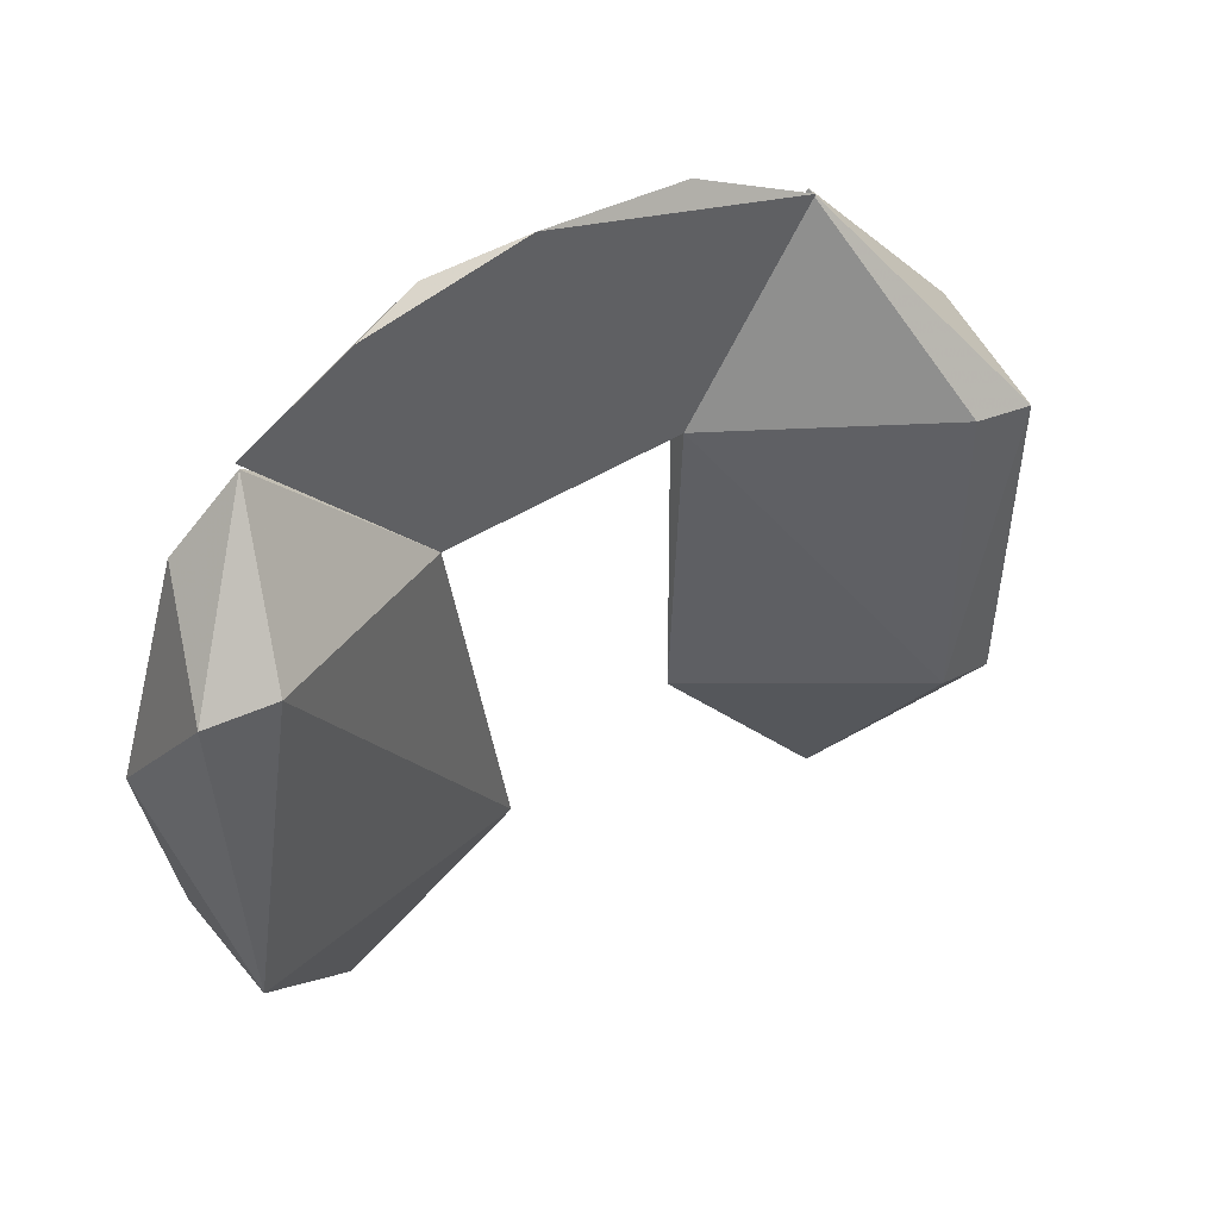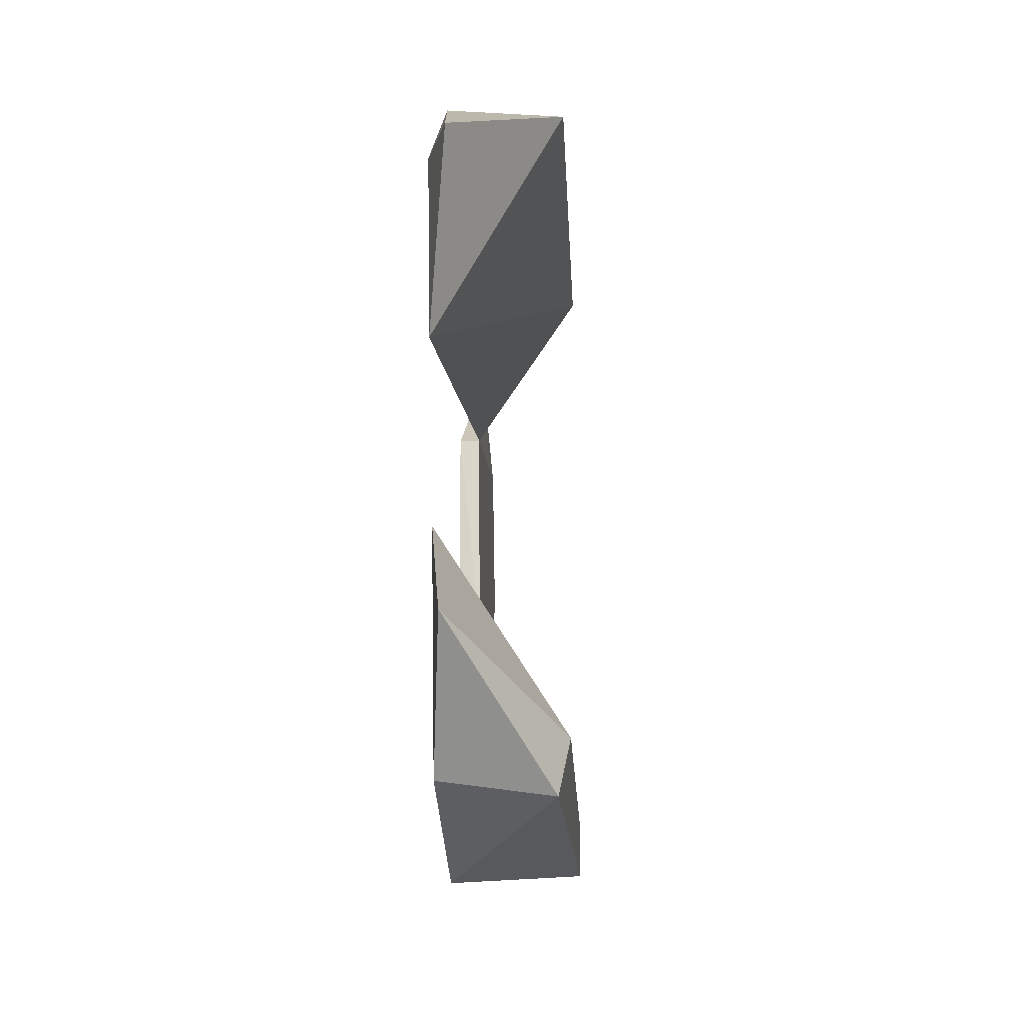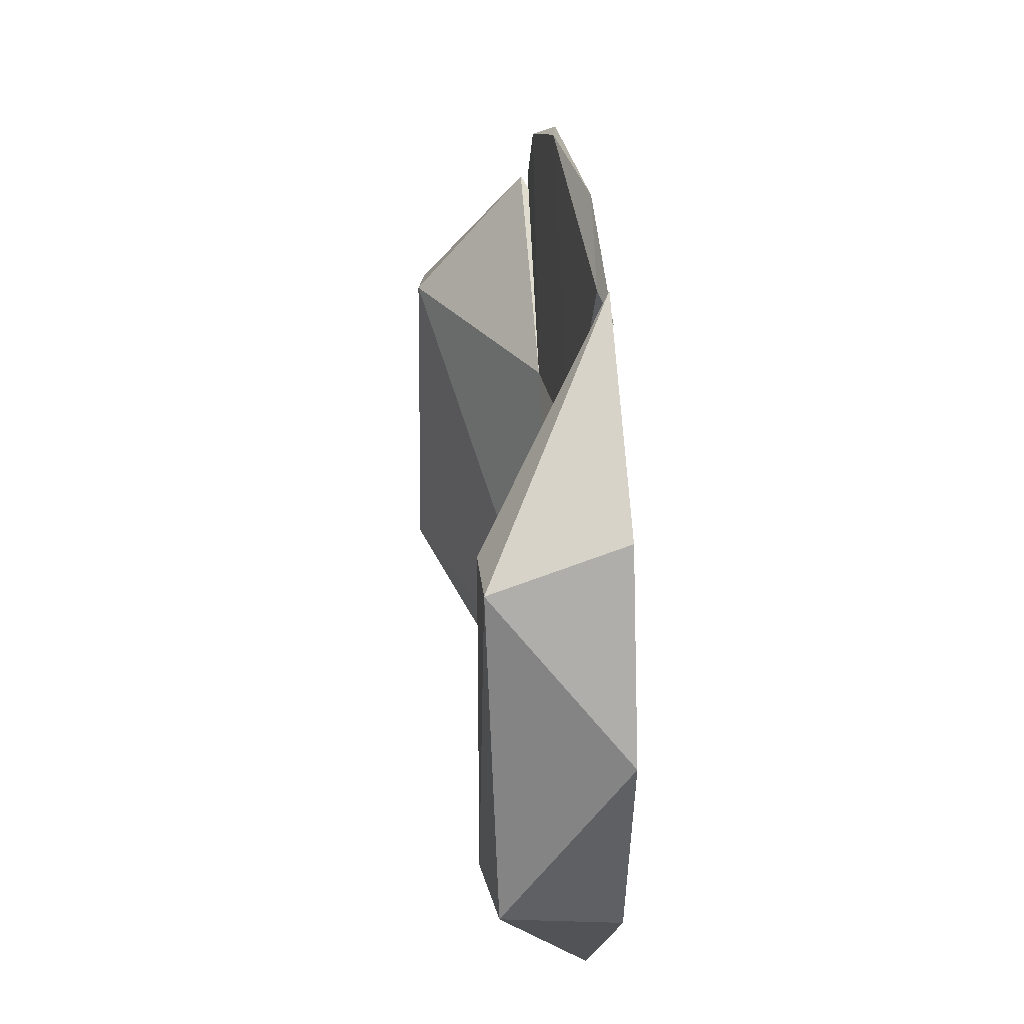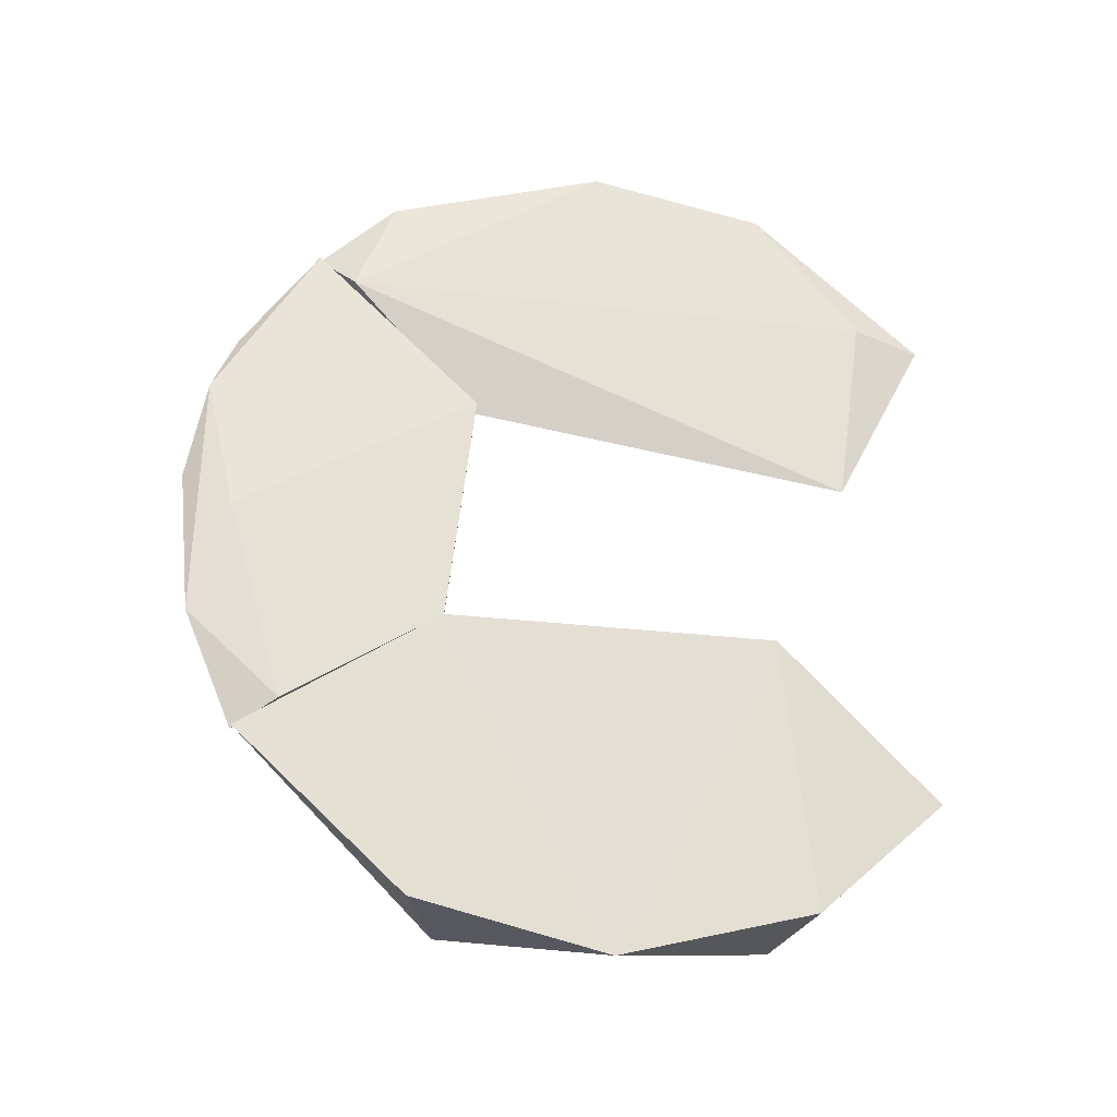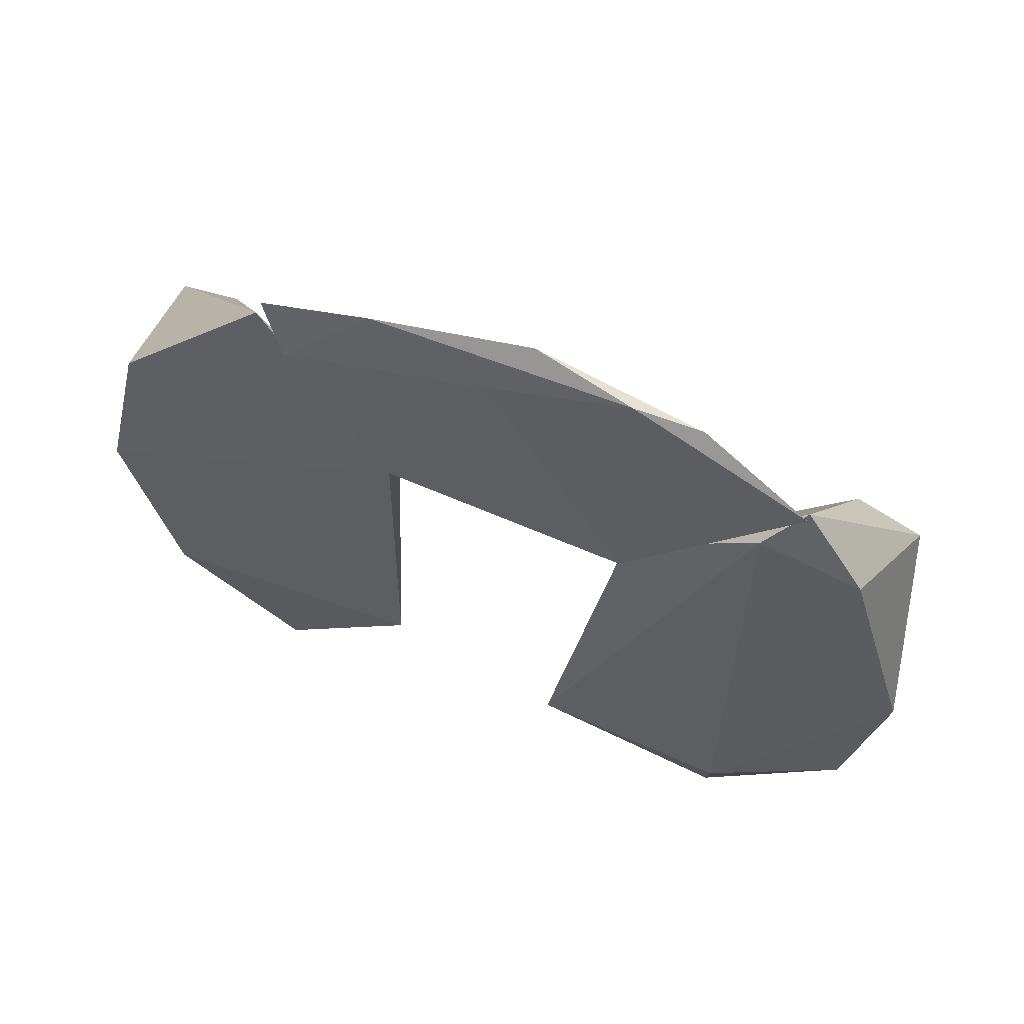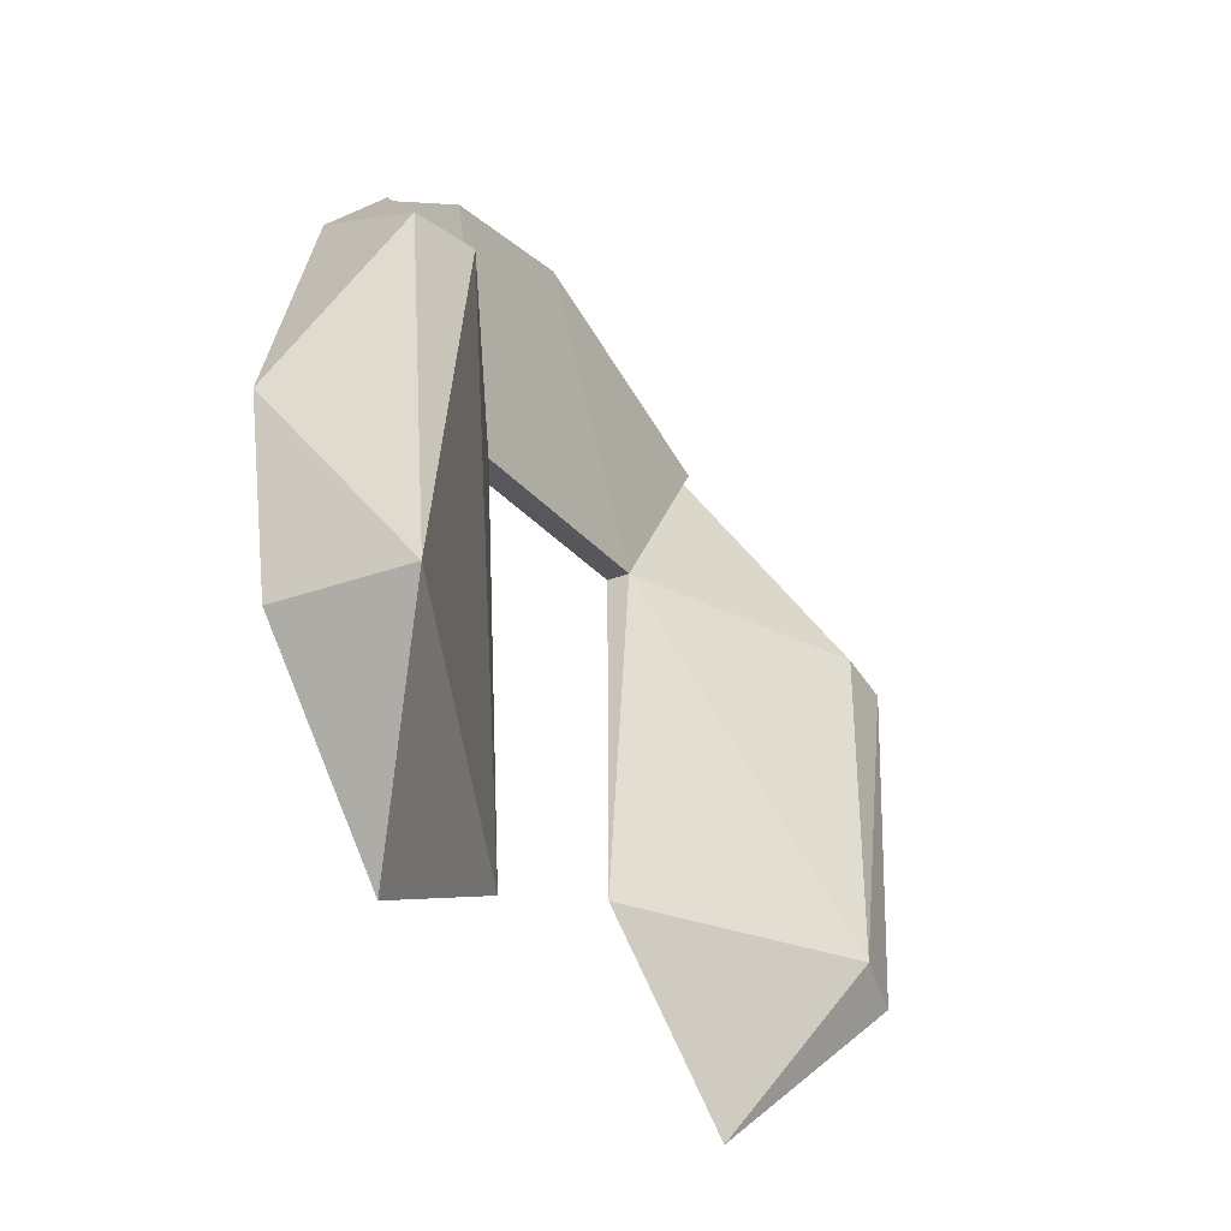
<metadata>
{"format":"obj","ext":"obj","renderer":"f3d","projection":"perspective","resolution":1024,"background":"white","views":[{"elev":44.3,"azim":59.3,"up":"+Y"},{"elev":-23.6,"azim":3.3,"up":"+Z"},{"elev":26.2,"azim":173.4,"up":"+Y"},{"elev":-25.2,"azim":-100.2,"up":"+Z"},{"elev":60.6,"azim":-68.9,"up":"+Y"},{"elev":-35.0,"azim":30.5,"up":"+Y"}]}
</metadata>
<code>
v 0.1214 0.02778 -0.01689
v 0.1174 0.0281 -0.01709
v 0.1207 0.06134 -0.03797
v 0.1176 0.02327 0.02282
v 0.1174 0.06361 -0
v 0.1214 0.07186 0.006472
v 0.1189 0.06965 -0.01877
v 0.1214 0.02326 0.02281
v 0.1201 0.05112 0.05067
v 0.1189 0.06851 0.02258
v 0.1214 0.06426 0.03299
v 0.1174 0.05407 -0.03341
f 1 2 3
f 4 2 1
f 5 2 4
f 6 1 3
f 7 6 3
f 8 1 6
f 8 9 4
f 8 4 1
f 10 6 7
f 10 7 5
f 10 4 9
f 10 5 4
f 11 6 10
f 11 10 9
f 11 9 8
f 11 8 6
f 12 2 5
f 12 5 7
f 12 3 2
f 12 7 3
v 0.1384 -0.02989 -0.06545
v 0.1189 -3.9e-05 -0.07209
v 0.1404 0.02609 -0.065
v 0.1189 0.03277 -0.06418
v 0.1189 0.06124 -0.03791
v 0.1189 -0.0336 -0.06364
v 0.1214 -0.05632 -0.0434
v 0.1174 -0.02794 -0.01762
v 0.1404 -0.02706 -0.055
v 0.1214 0.02778 -0.01689
v 0.1174 0.0281 -0.01709
v 0.1404 0.02728 -0.055
f 13 14 15
f 16 15 14
f 16 17 15
f 18 14 13
f 18 13 19
f 18 20 14
f 18 19 20
f 21 13 15
f 21 22 20
f 21 20 19
f 21 19 13
f 23 17 16
f 23 14 20
f 23 16 14
f 23 20 22
f 23 22 17
f 24 22 21
f 24 21 15
f 24 15 17
f 24 17 22
v 0.1214 -0.05773 0.04303
v 0.1174 -0.04546 0.04429
v 0.1176 -0.04098 0.0115
v 0.1174 0.0451 0.04466
v 0.1189 0.001772 0.07205
v 0.1404 -0.02789 0.06416
v 0.1404 0.0281 0.05583
v 0.1214 0.02326 0.02281
v 0.1189 0.03842 0.06106
v 0.1384 0.02647 0.067
v 0.1214 0.05107 0.05063
v 0.1189 -0.02798 0.06635
f 25 26 27
f 28 27 26
f 28 26 29
f 30 25 27
f 30 27 31
f 32 31 27
f 32 27 28
f 33 28 29
f 34 33 29
f 34 29 30
f 34 30 31
f 35 28 33
f 35 33 34
f 35 34 31
f 35 31 32
f 35 32 28
f 36 25 30
f 36 30 29
f 36 29 26
f 36 26 25

</code>
